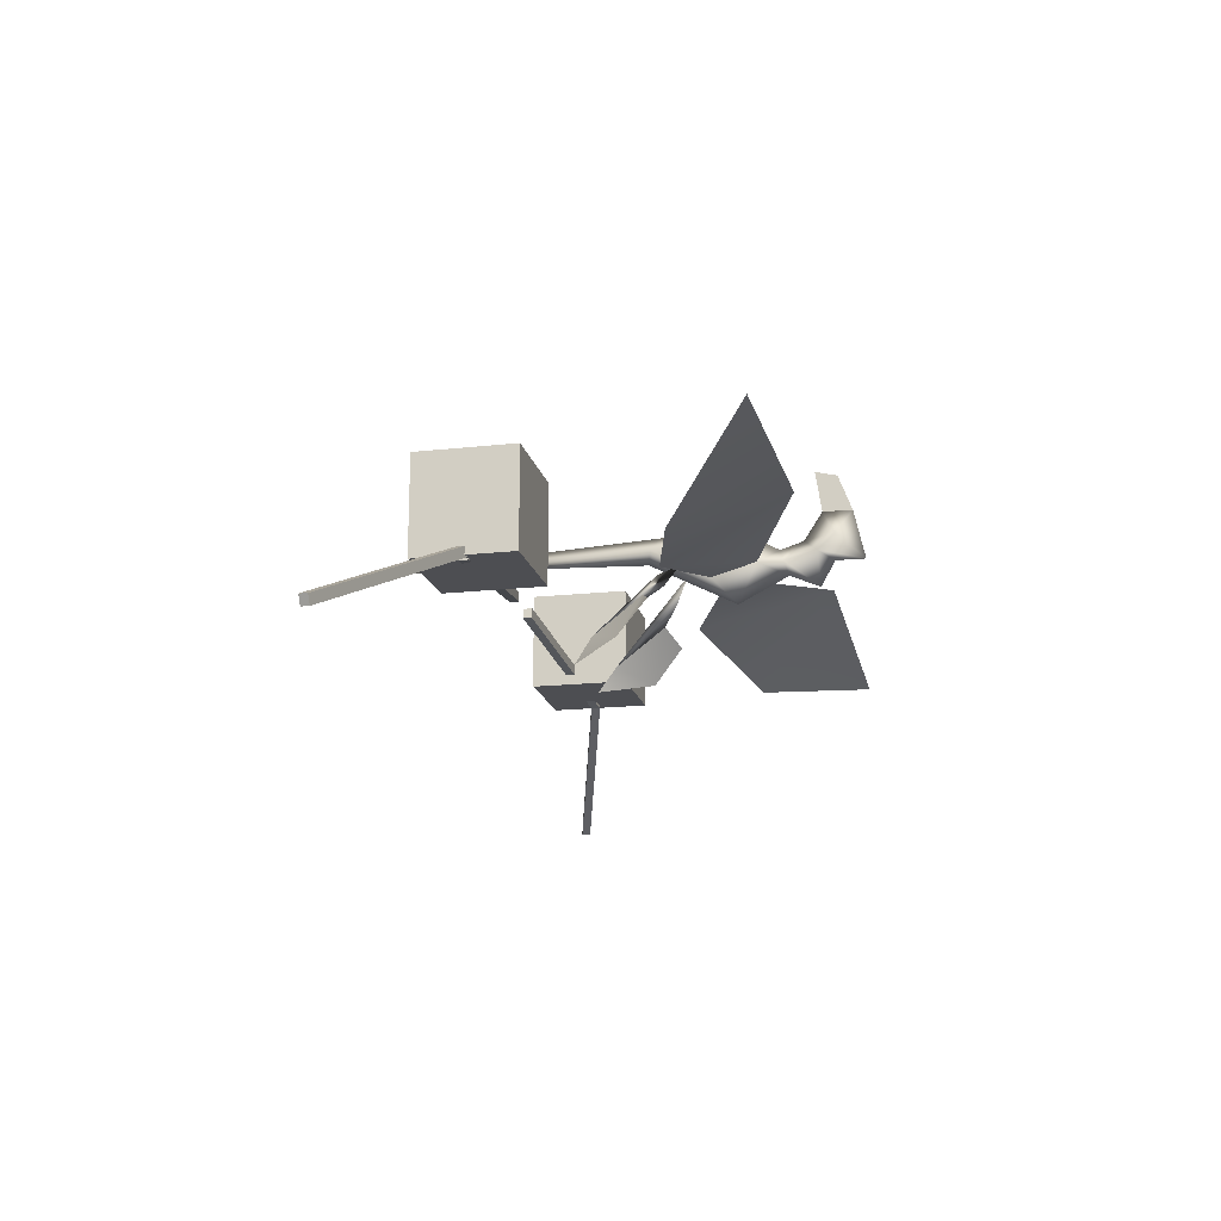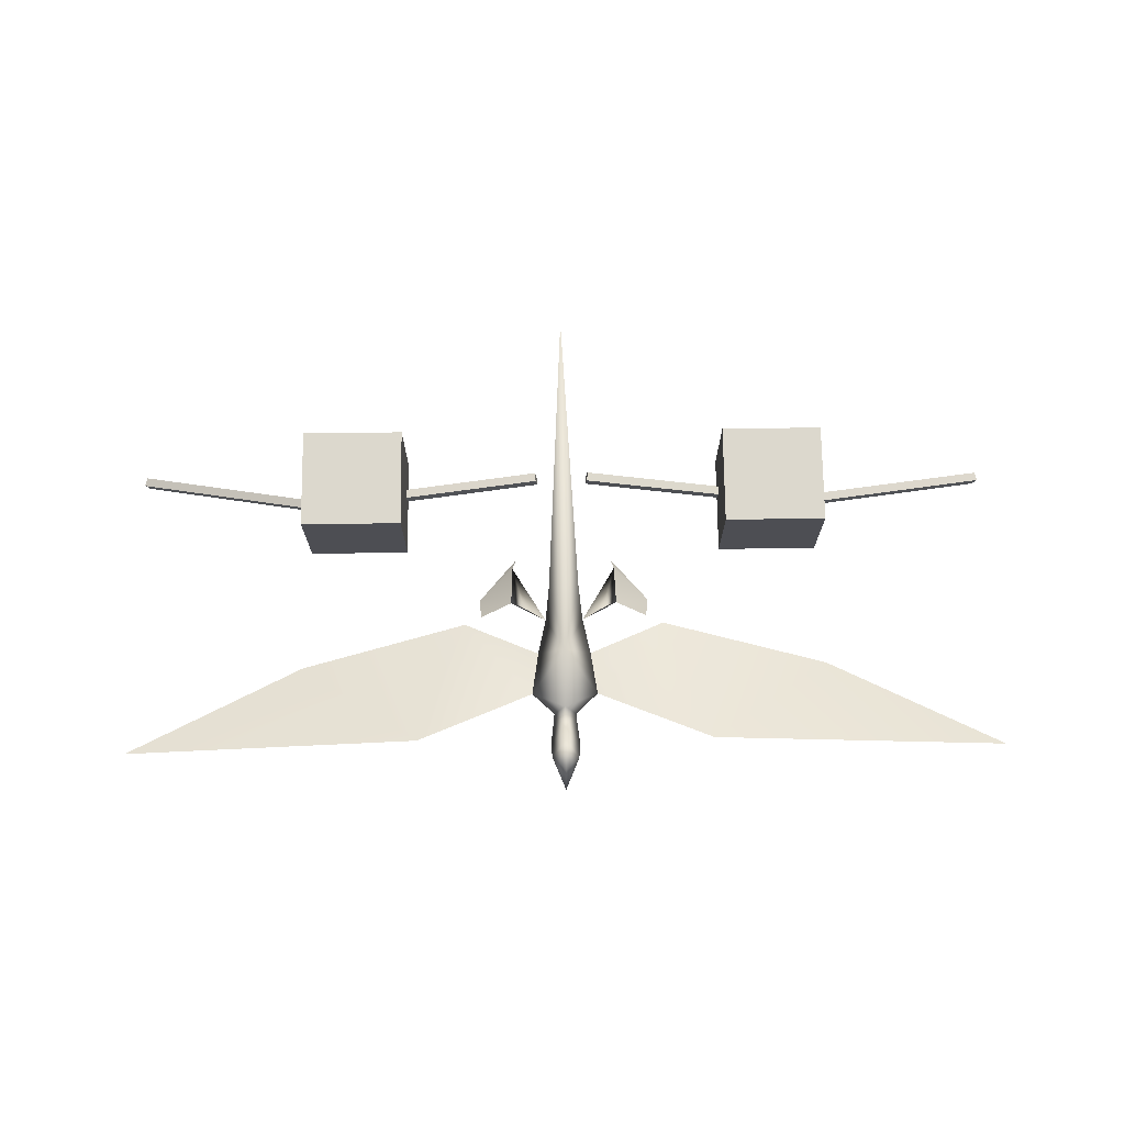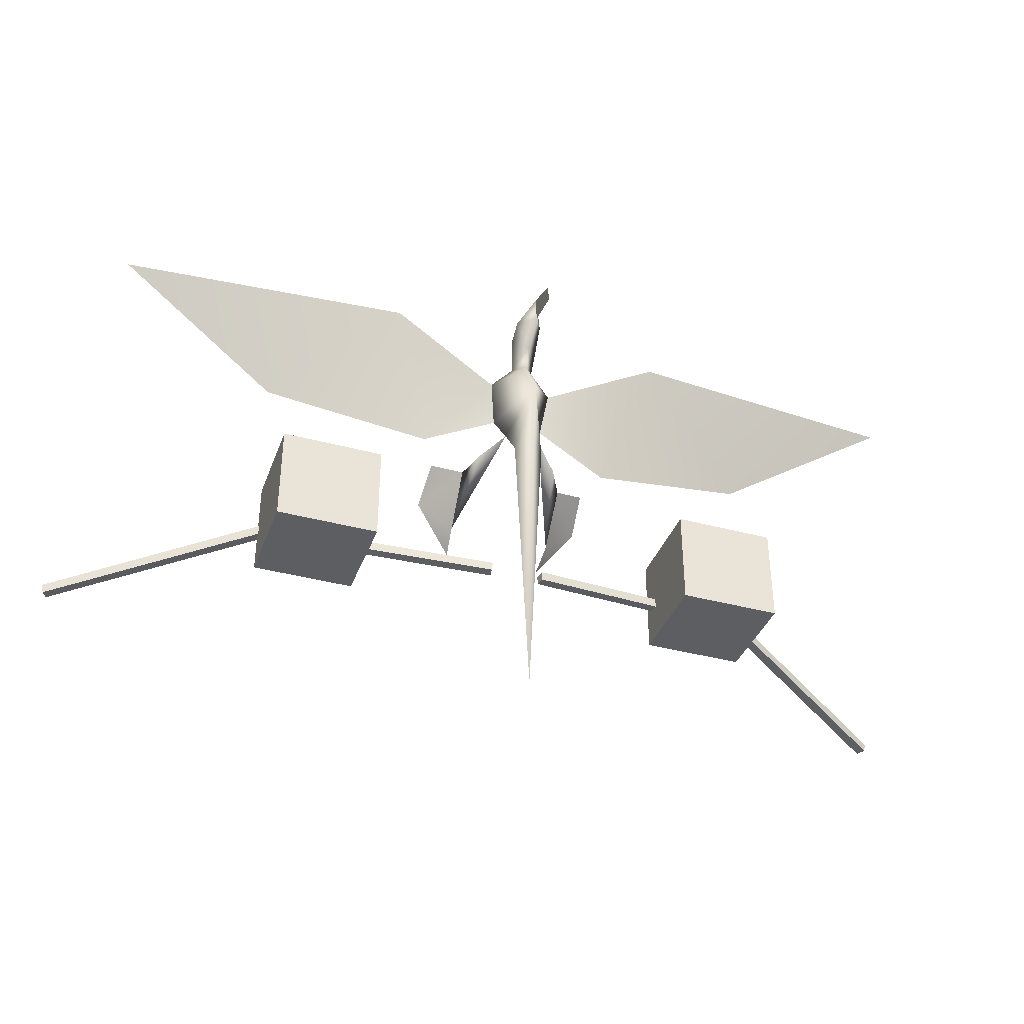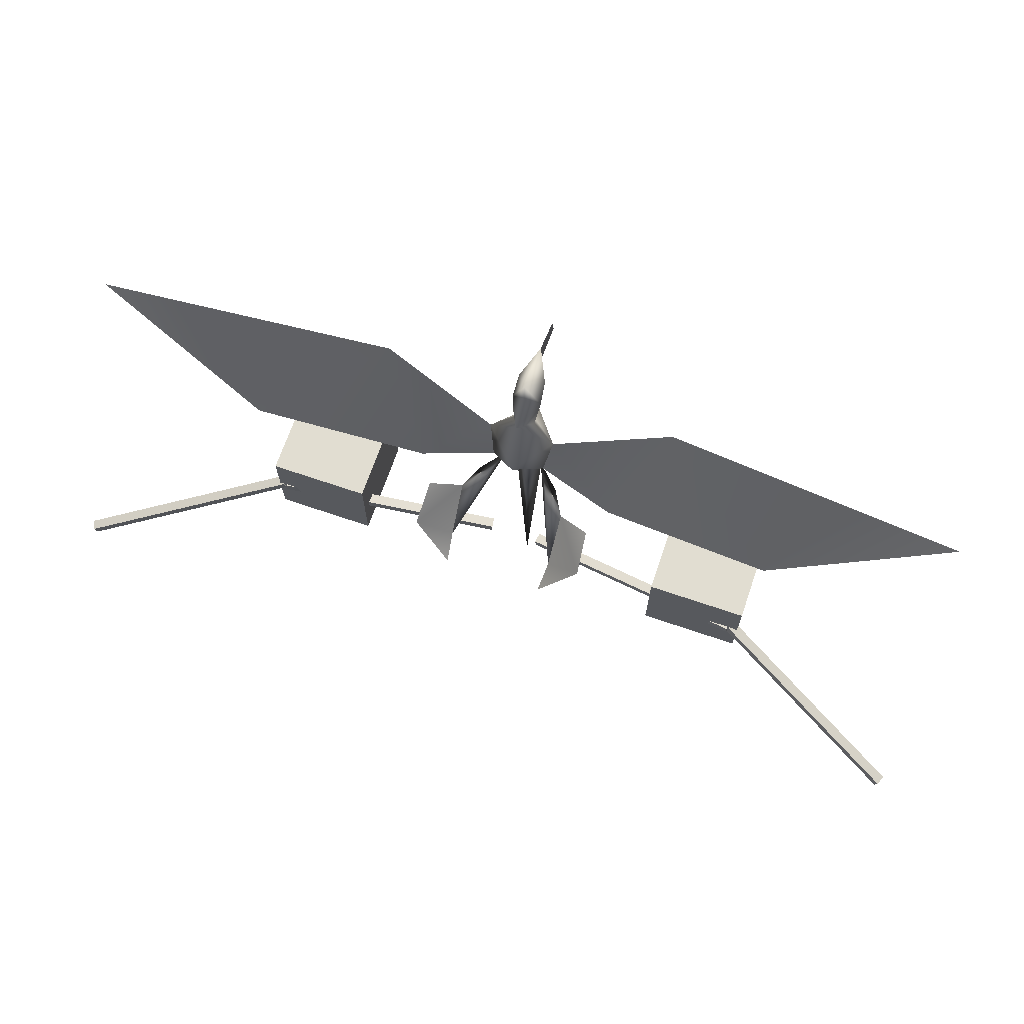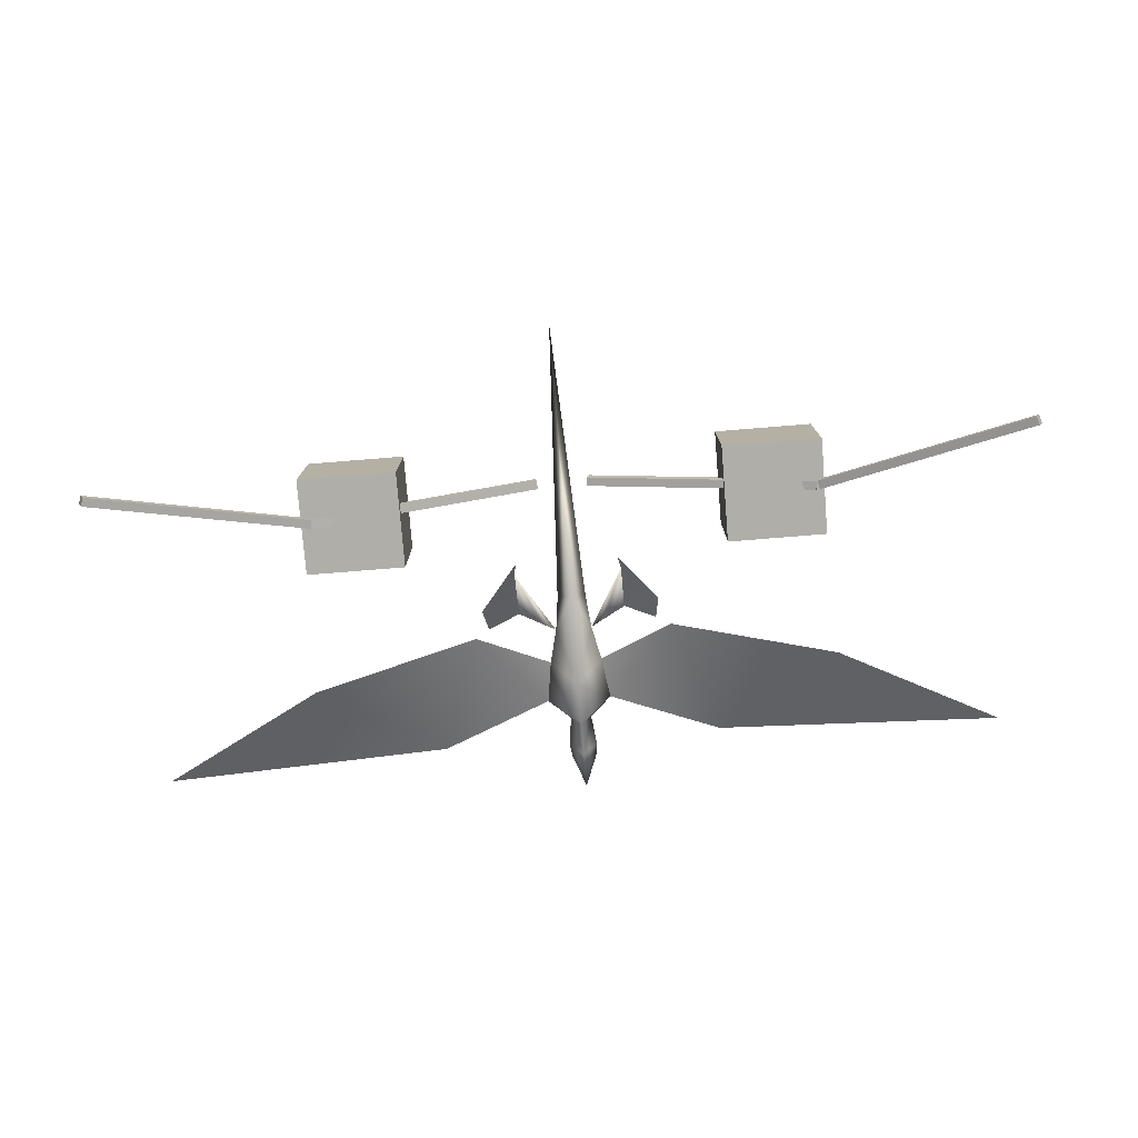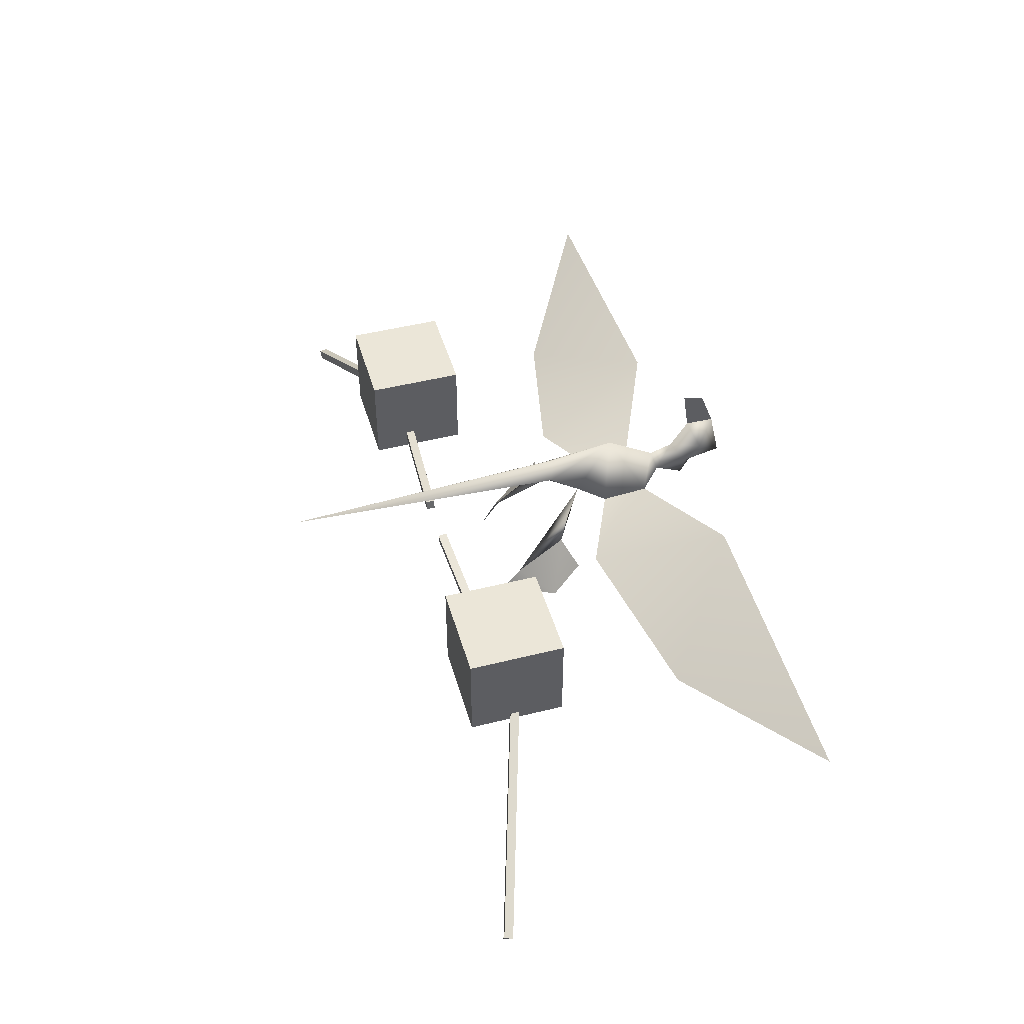
<metadata>
{"format":"obj","ext":"obj","renderer":"f3d","projection":"perspective","resolution":1024,"background":"white","views":[{"elev":-17.1,"azim":-77.5,"up":"+Y"},{"elev":72.6,"azim":-0.7,"up":"+Y"},{"elev":-37.6,"azim":160.9,"up":"+Z"},{"elev":68.9,"azim":18.9,"up":"+Z"},{"elev":-77.5,"azim":-175.4,"up":"+Y"},{"elev":46.5,"azim":-106.0,"up":"+Y"}]}
</metadata>
<code>
g skinCluster1Set tweakSet1
v -0.1206 -12.15 75.49
v -3.727 -8.23 74.19
v -0.1213 -3.459 72.68
v -0.1206 -20.52 59.04
v -11.05 -10.42 66.8
v -0.1206 6.493 55.88
v -6.34 -8.072 41.83
v -0.1207 3.269 33.8
v -0.1206 -5.599 30.48
v -0.1206 -1.989 -63.99
v -0.1206 -16.53 85.34
v -4.911 -5.828 85.02
v -0.1206 -0.9629 80.37
v -0.1206 -8.131 90.02
v -4.515 -0.4406 90.53
v -0.1206 8.326 86.41
v -0.1205 -8.207 99.74
v -0.1206 8.243 96.07
v -0.1206 20.14 91.52
v -0.1206 21.9 84.38
v -8.967 -13.85 51.94
v -48.95 -2.42 83.91
v -146.5 -11.37 85.31
v -33.94 -17.58 40.48
v -89.99 -25.47 53.16
v -10.78 -16.26 37.31
v -13.77 -13.68 35.47
v -17.99 -33.49 15.89
v -28.66 -25.39 35.63
v -17.03 -41.94 10.12
v -18.22 -21.04 32.02
v -5.056 -1.829 31.84
v -29.67 -37.26 26.31
v 3.486 -8.23 74.19
v 10.81 -10.42 66.8
v 6.099 -8.072 41.83
v 4.669 -5.828 85.02
v 4.274 -0.4406 90.53
v 8.726 -13.85 51.94
v 48.71 -2.42 83.91
v 146.2 -11.37 85.31
v 33.7 -17.58 40.48
v 89.75 -25.47 53.16
v 10.53 -16.26 37.31
v 13.53 -13.68 35.47
v 17.75 -33.49 15.89
v 28.42 -25.39 35.63
v 16.79 -41.94 10.12
v 17.97 -21.04 32.02
v 4.815 -1.829 31.84
v 29.43 -37.26 26.31
g GO_MO_kazoar_LOD
f 1 2 5
f 5 2 3
f 5 3 6
f 6 8 32
f 9 7 32
f 9 32 10
f 32 8 10
f 1 11 2
f 12 13 2
f 3 2 13
f 11 14 12
f 12 15 13
f 15 16 13
f 17 12 14
f 9 4 7
f 4 21 7
f 6 32 7
f 25 24 22
f 27 7 28
f 7 26 28
f 26 27 31
f 28 31 27
f 28 26 31
f 22 23 25
f 18 16 15
f 18 15 17
f 17 15 12
f 11 12 2
f 4 5 21
f 4 1 5
f 7 21 6
f 21 5 24
f 22 24 5
f 27 26 7
f 21 5 6
f 33 30 28
f 28 31 33
f 33 31 29
f 35 34 1
f 3 34 35
f 6 3 35
f 50 8 6
f 50 36 9
f 10 50 9
f 10 8 50
f 34 11 1
f 34 13 37
f 13 34 3
f 37 14 11
f 13 38 37
f 13 16 38
f 14 37 17
f 16 20 18
f 19 18 20
f 36 4 9
f 36 39 4
f 36 50 6
f 40 42 43
f 46 36 45
f 46 44 36
f 49 45 44
f 45 49 46
f 49 44 46
f 43 41 40
f 38 16 18
f 17 38 18
f 37 38 17
f 34 37 11
f 39 35 4
f 35 1 4
f 6 39 36
f 42 35 39
f 35 42 40
f 36 44 45
f 6 35 39
f 46 48 51
f 51 49 46
f 47 49 51
g default
v 8.002 -17.82 -10.23
v 84.26 -29.21 -4.838
v 8.207 -17.85 -13.2
v 84.46 -29.24 -7.804
v 8.497 -14.51 -10.23
v 84.75 -25.9 -4.838
v 8.702 -14.54 -13.2
v 84.96 -25.93 -7.804
g initialShadingGroup Box01
f 52 54 55 53
f 56 57 59 58
f 52 53 57 56
f 53 55 59 57
f 55 54 58 59
f 54 52 56 58
g default
v -9.043 -17.73 -12.93
v -85.31 -28.93 -7.362
v -8.856 -17.53 -9.974
v -85.13 -28.73 -4.402
v -9.542 -14.43 -13.13
v -85.81 -25.63 -7.555
v -9.355 -14.23 -10.17
v -85.63 -25.43 -4.595
g initialShadingGroup Box03
f 60 62 63 61
f 64 65 67 66
f 60 61 65 64
f 61 63 67 65
f 63 62 66 67
f 62 60 64 66
g default
v 84.83 -28.67 -4.785
v 152.4 -60.97 -23.97
v 84.07 -28.56 -7.656
v 151.6 -60.85 -26.84
v 86.21 -25.64 -5.031
v 153.8 -57.93 -24.21
v 85.45 -25.53 -7.902
v 153 -57.82 -27.08
g initialShadingGroup Box01 Box02
f 68 70 71 69
f 72 73 75 74
f 68 69 73 72
f 69 71 75 73
f 71 70 74 75
f 70 68 72 74
g default
v -85.72 -28.19 -7.412
v -152.3 -61.29 -28.67
v -86.5 -28.48 -4.555
v -153 -61.57 -25.81
v -87.19 -25.19 -7.511
v -153.7 -58.29 -28.77
v -87.96 -25.47 -4.654
v -154.5 -58.57 -25.91
g initialShadingGroup Box03 Box04
f 76 78 79 77
f 80 81 83 82
f 76 77 81 80
f 77 79 83 81
f 79 78 82 83
f 78 76 80 82
g default
v 54.53 4.235 10.99
v 87.98 4.235 10.99
v 54.53 4.235 -21.65
v 87.98 4.235 -21.65
v 54.53 -28.19 10.99
v 87.98 -28.19 10.99
v 54.53 -28.19 -21.65
v 87.98 -28.19 -21.65
g initialShadingGroup Box07
f 84 85 87 86
f 88 90 91 89
f 84 88 89 85
f 85 89 91 87
f 87 91 90 86
f 86 90 88 84
g default
v -88.04 4.235 10.94
v -54.6 4.235 10.94
v -88.04 4.235 -21.7
v -54.6 4.235 -21.7
v -88.04 -28.19 10.94
v -54.6 -28.19 10.94
v -88.04 -28.19 -21.7
v -54.6 -28.19 -21.7
g initialShadingGroup Box06
f 92 93 95 94
f 96 98 99 97
f 92 96 97 93
f 93 97 99 95
f 95 99 98 94
f 94 98 96 92

</code>
